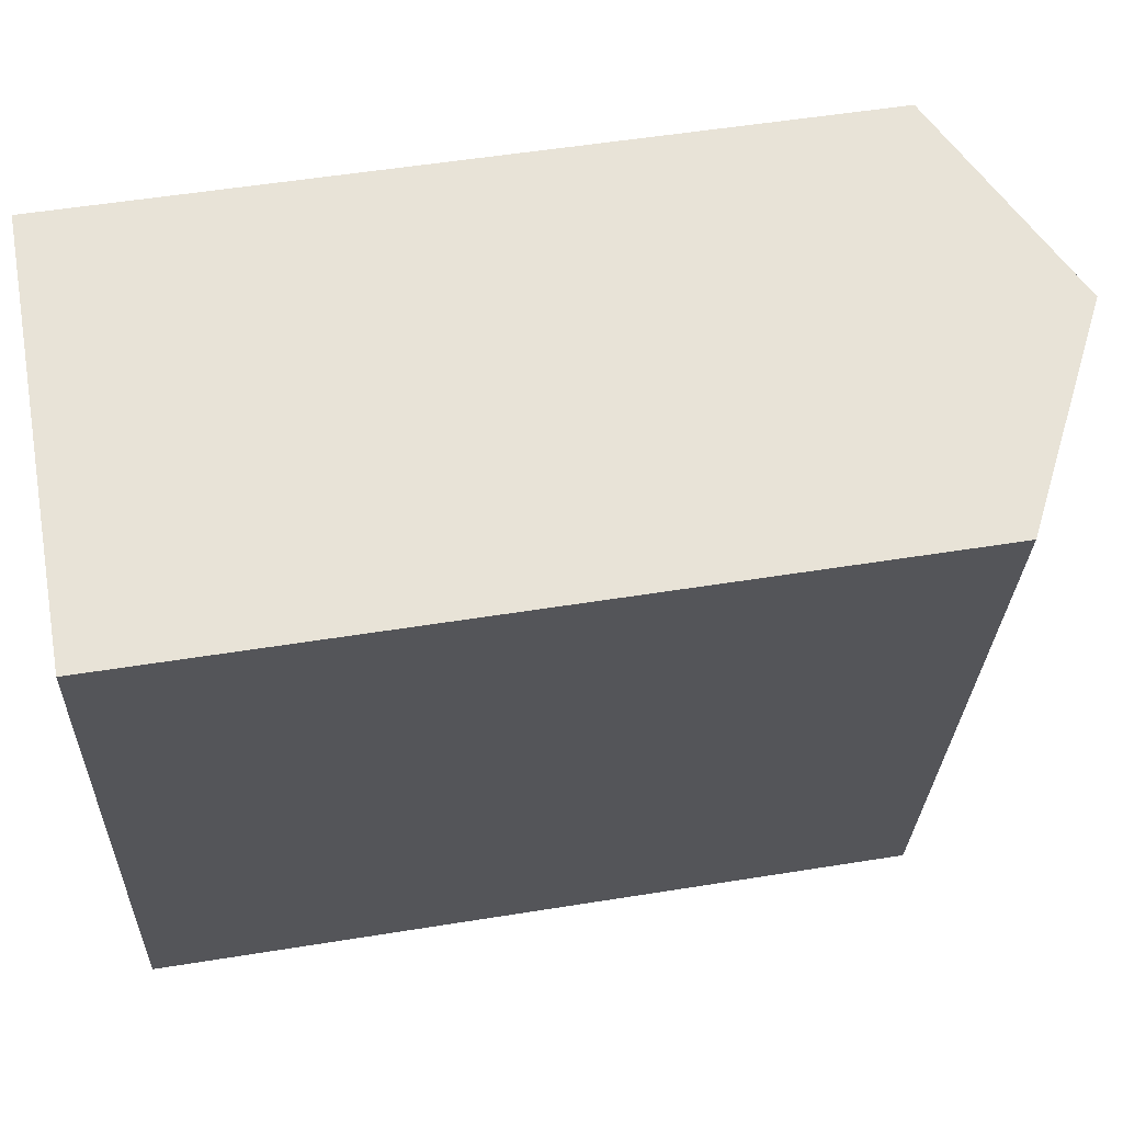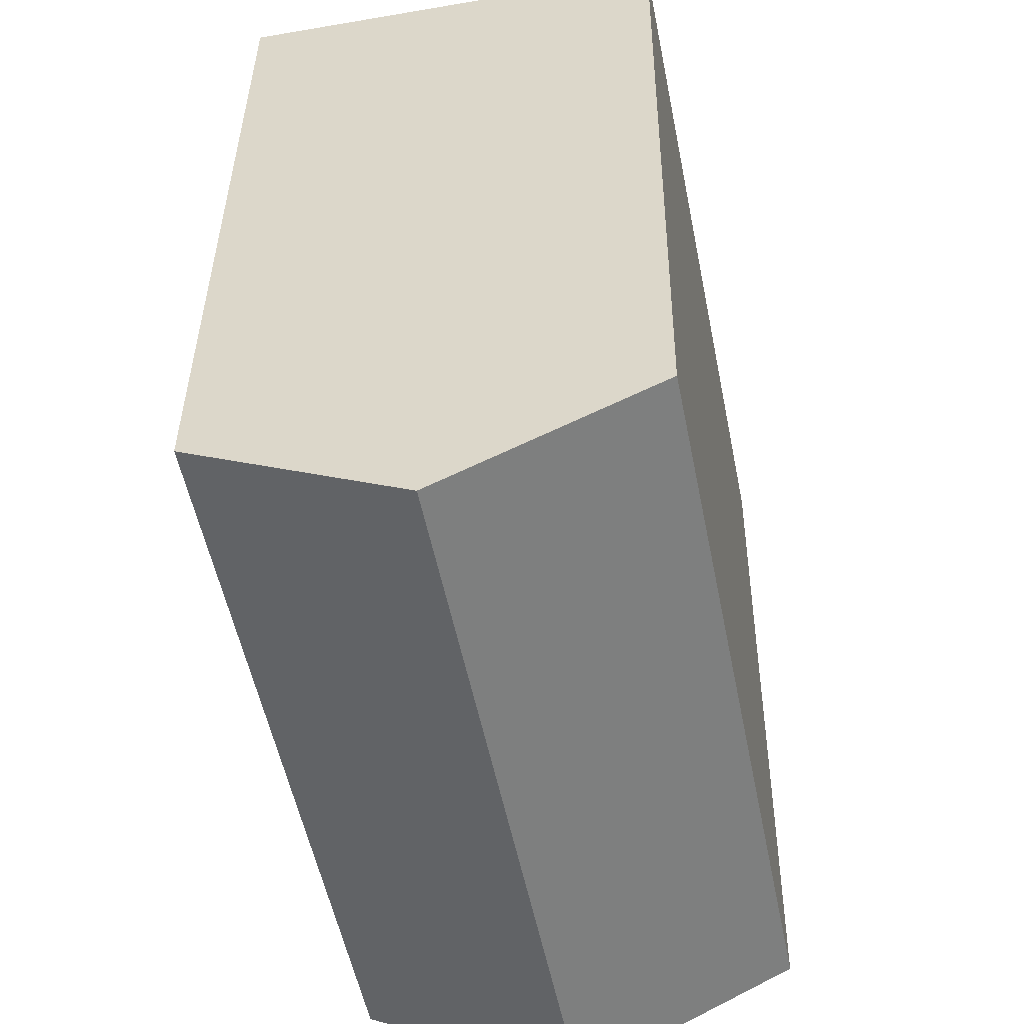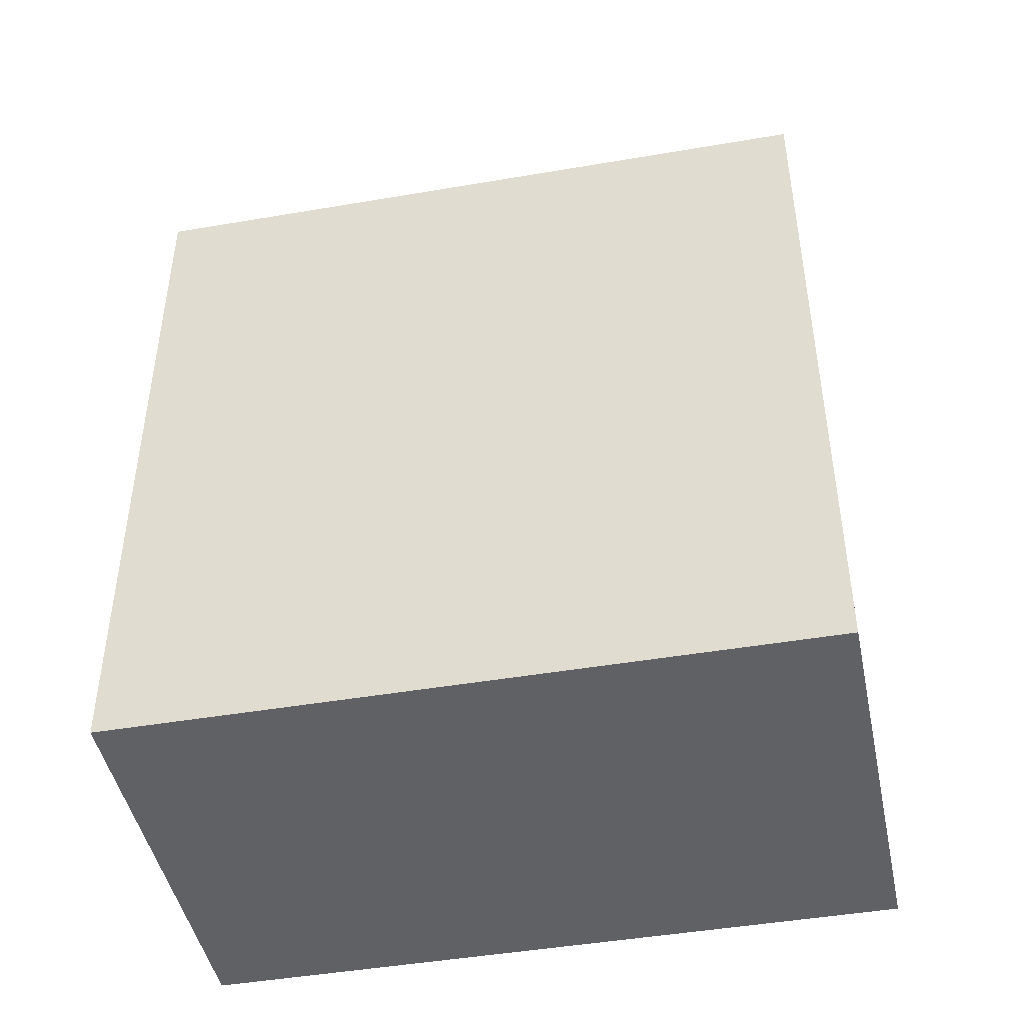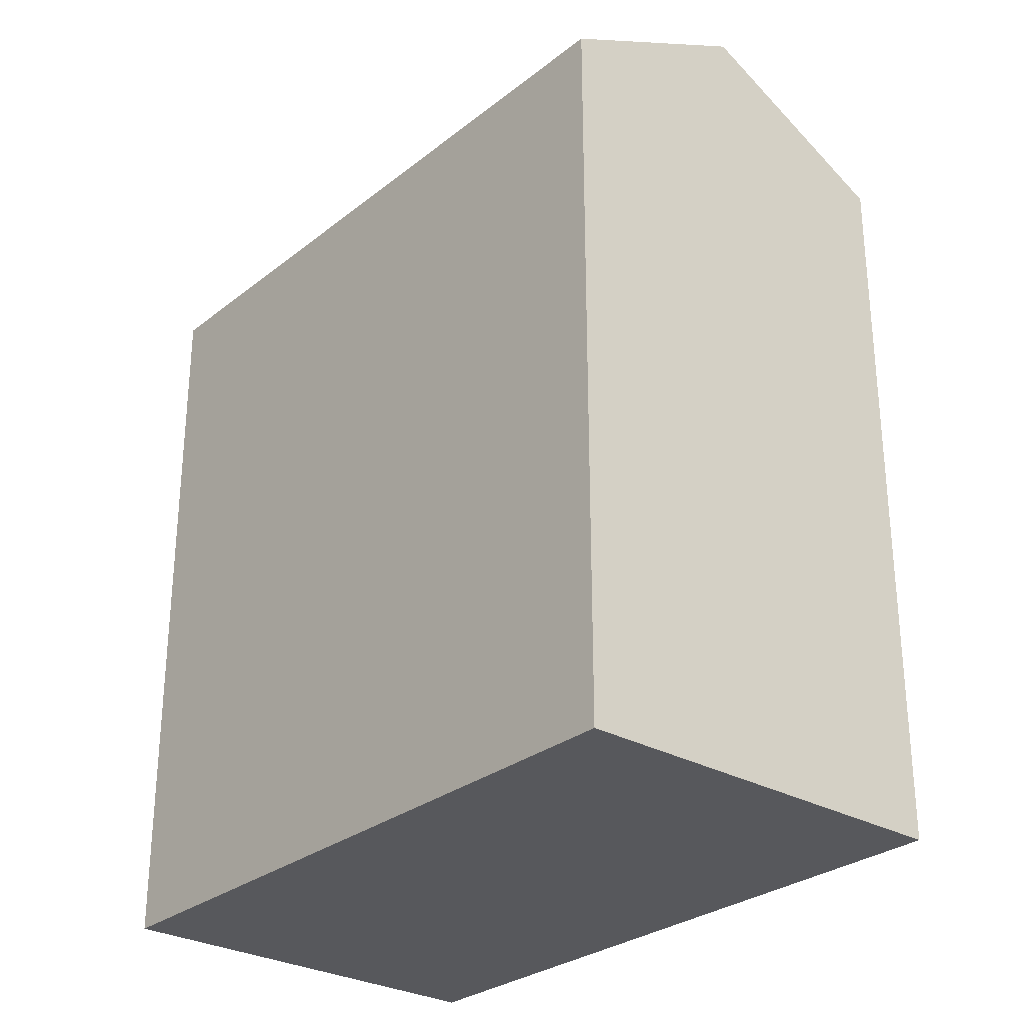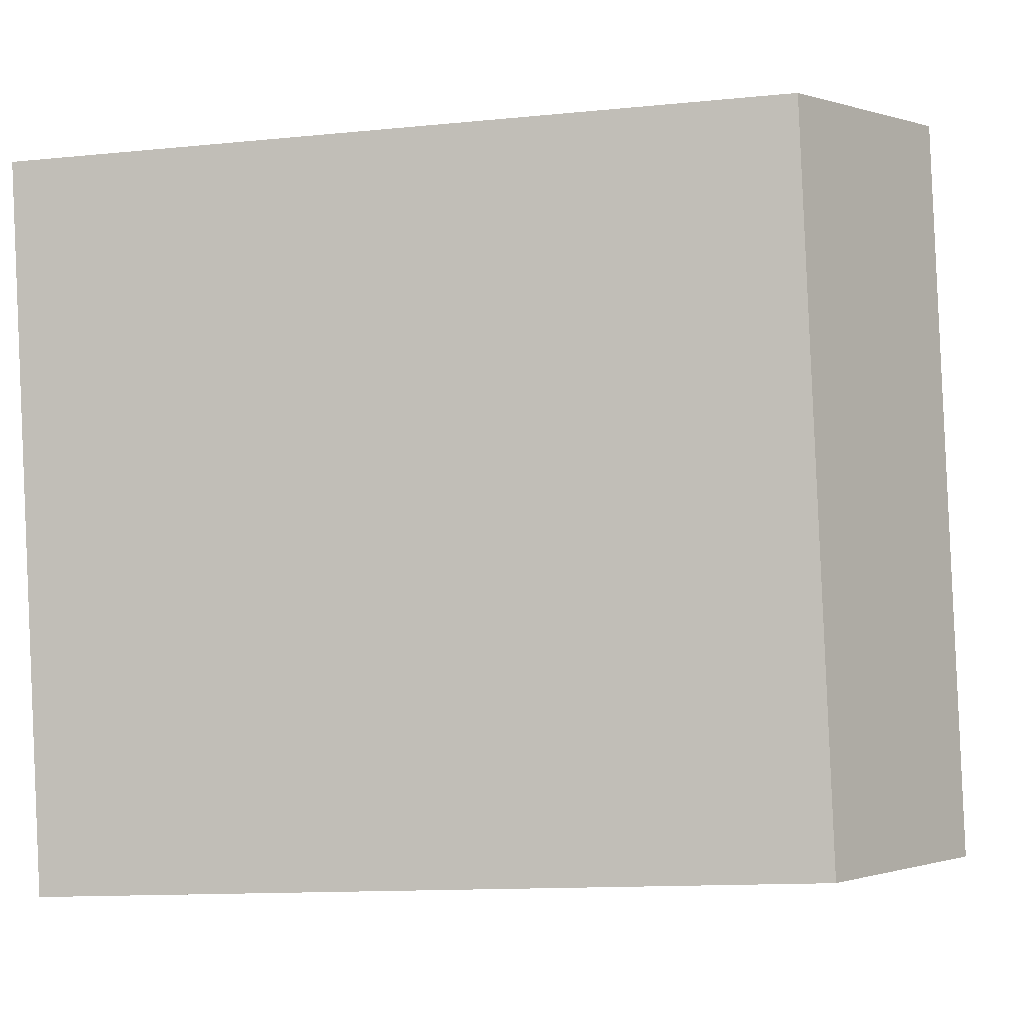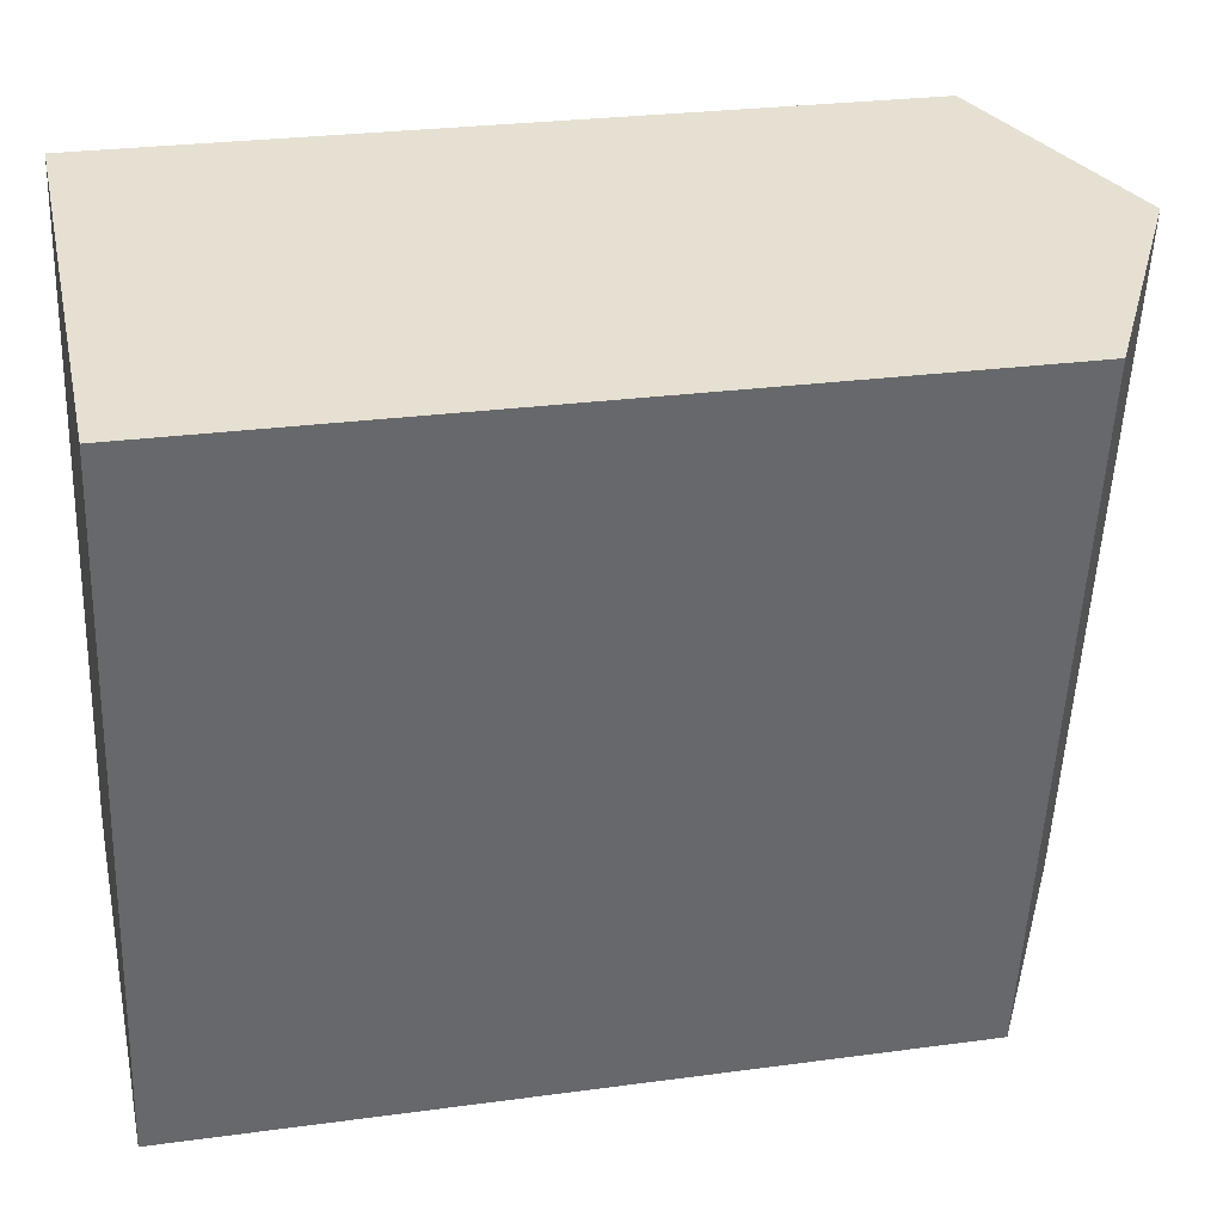
<metadata>
{"format":"obj","ext":"obj","renderer":"f3d","projection":"perspective","resolution":1024,"background":"white","views":[{"elev":52.5,"azim":80.1,"up":"+Z"},{"elev":37.1,"azim":-179.3,"up":"+Z"},{"elev":-45.7,"azim":112.4,"up":"+Y"},{"elev":-28.8,"azim":150.6,"up":"+Y"},{"elev":-13.0,"azim":103.0,"up":"+Z"},{"elev":26.5,"azim":77.9,"up":"+Z"}]}
</metadata>
<code>
v  16.85 23.27 18.86
v  4.235 -1.302e-15 21.27
v  16.85 -1.155e-15 18.86
v  4.235 23.27 21.27
v  10.54 26.49 20.06
v  0 0 0
v  0.0004971 23.27 -0.0007364
v  12.62 1.472e-16 -2.405
v  12.62 23.27 -2.405
v  6.31 26.49 -1.203
g defaultobject
f 1 2 3
f 2 1 4
f 4 1 5
f 4 6 2
f 6 4 7
f 7 8 6
f 8 7 9
f 9 7 10
f 8 1 3
f 1 8 9
f 10 4 5
f 4 10 7
f 9 5 1
f 5 9 10
f 2 8 3
f 8 2 6

</code>
